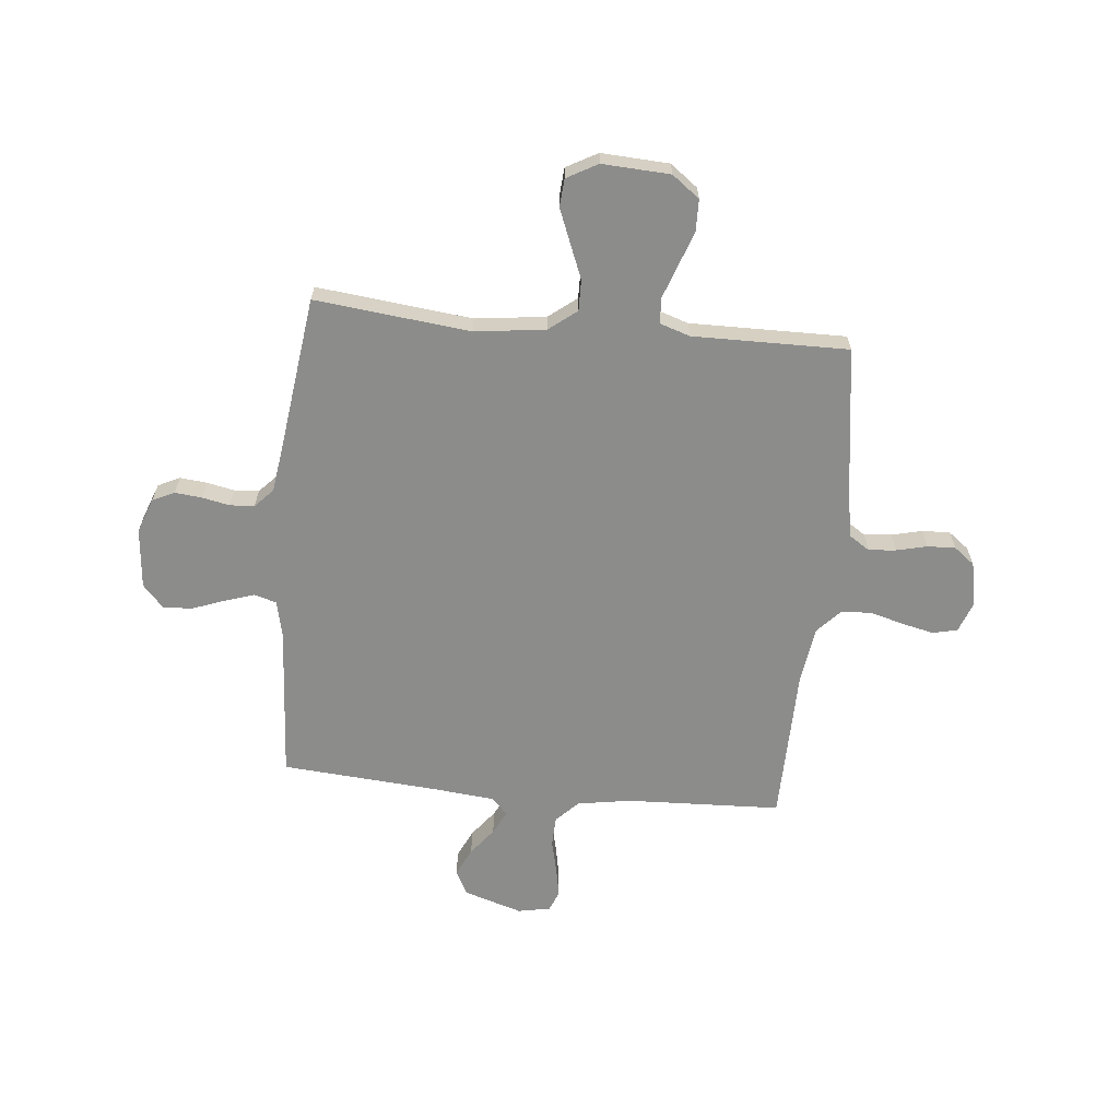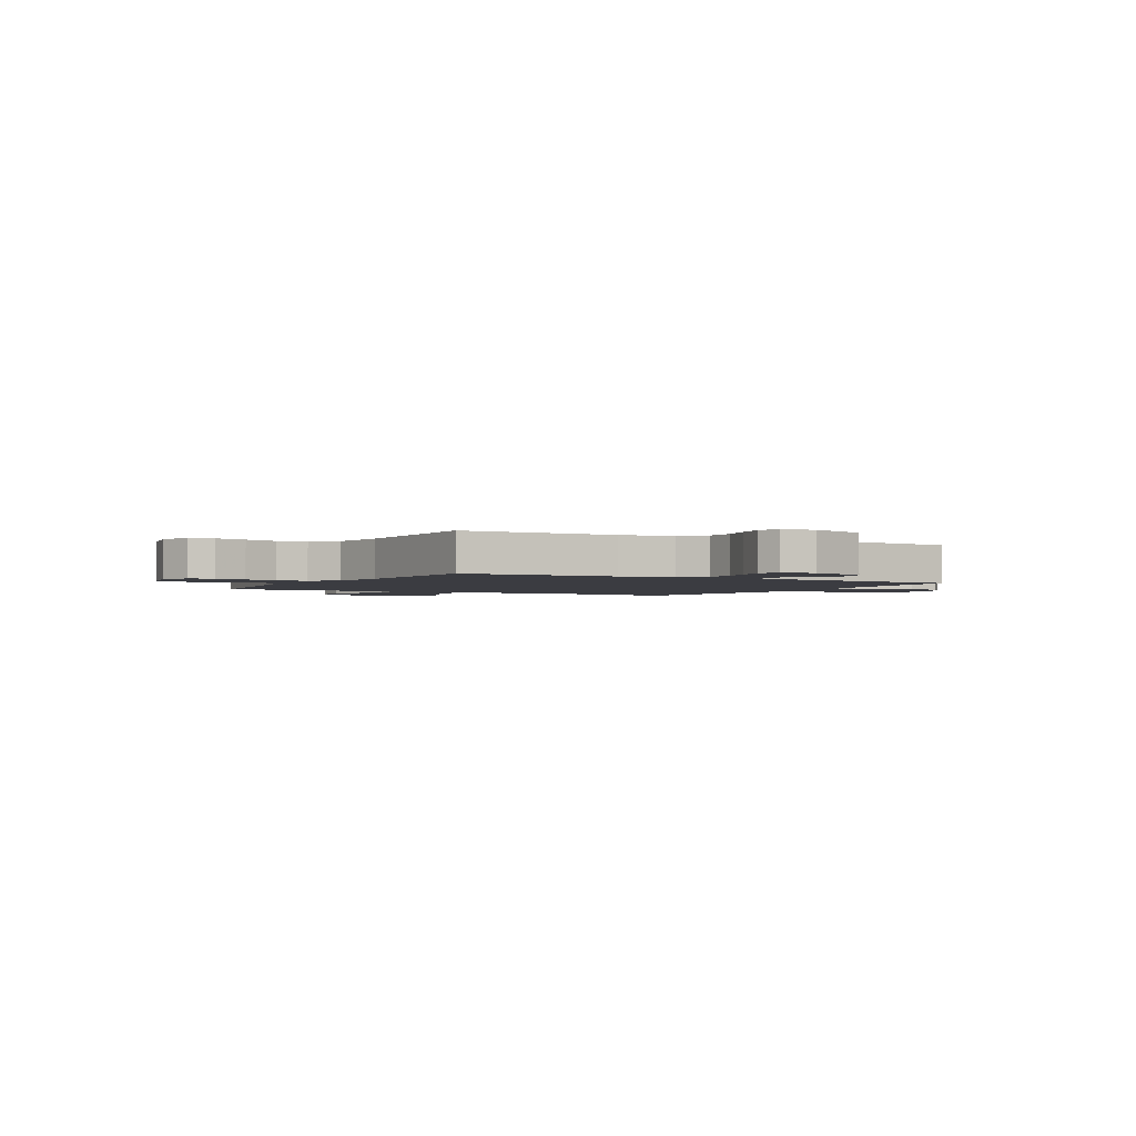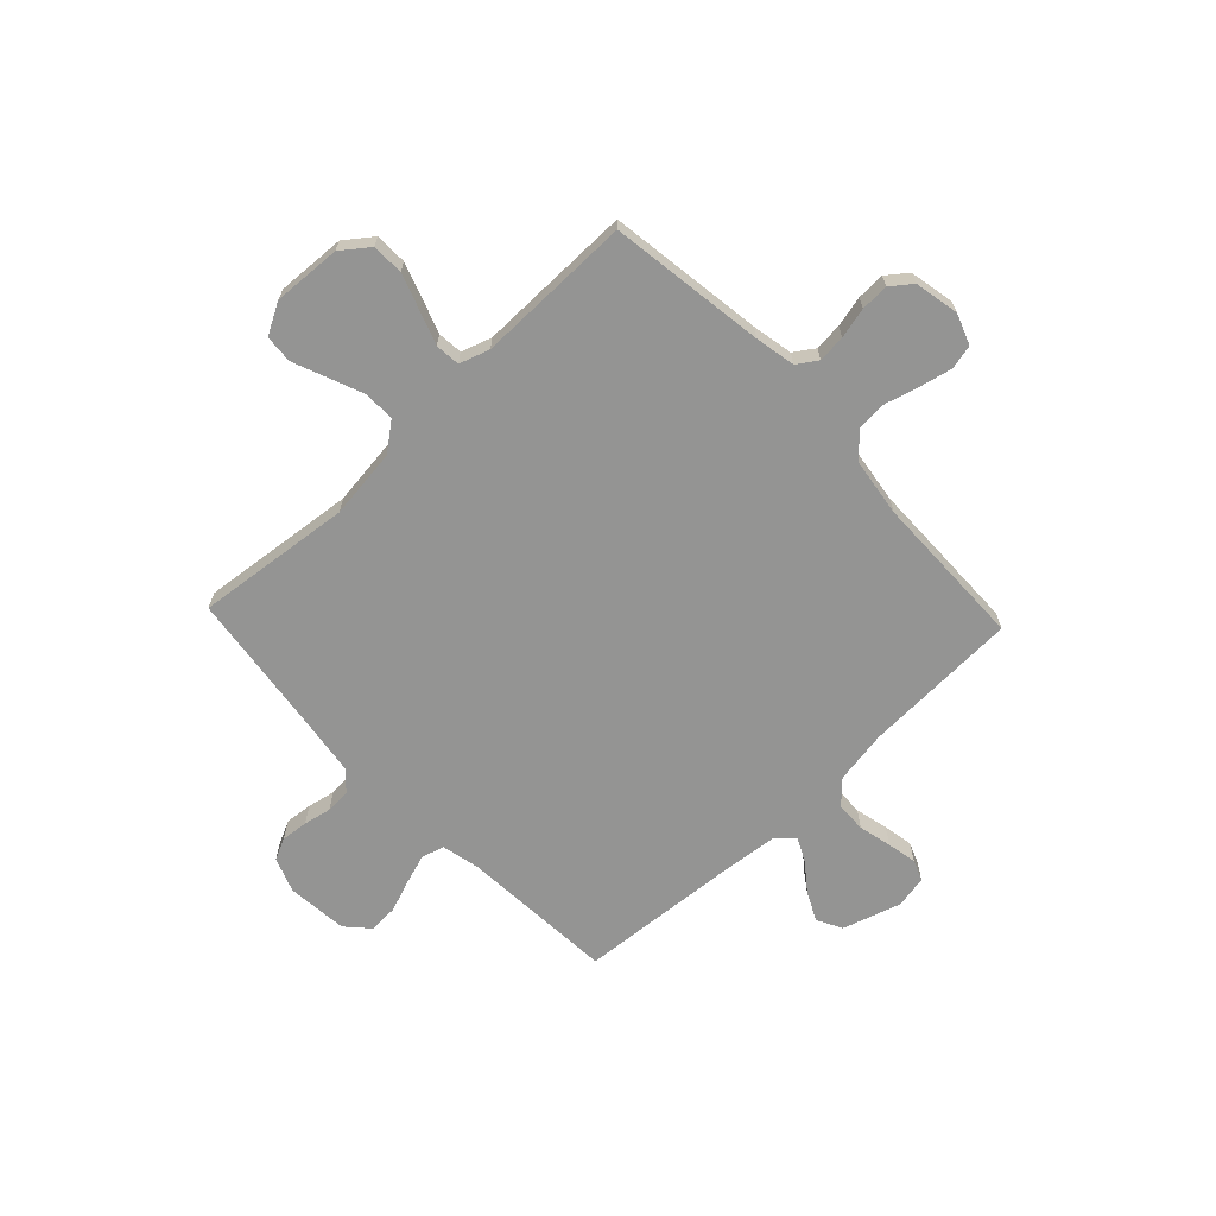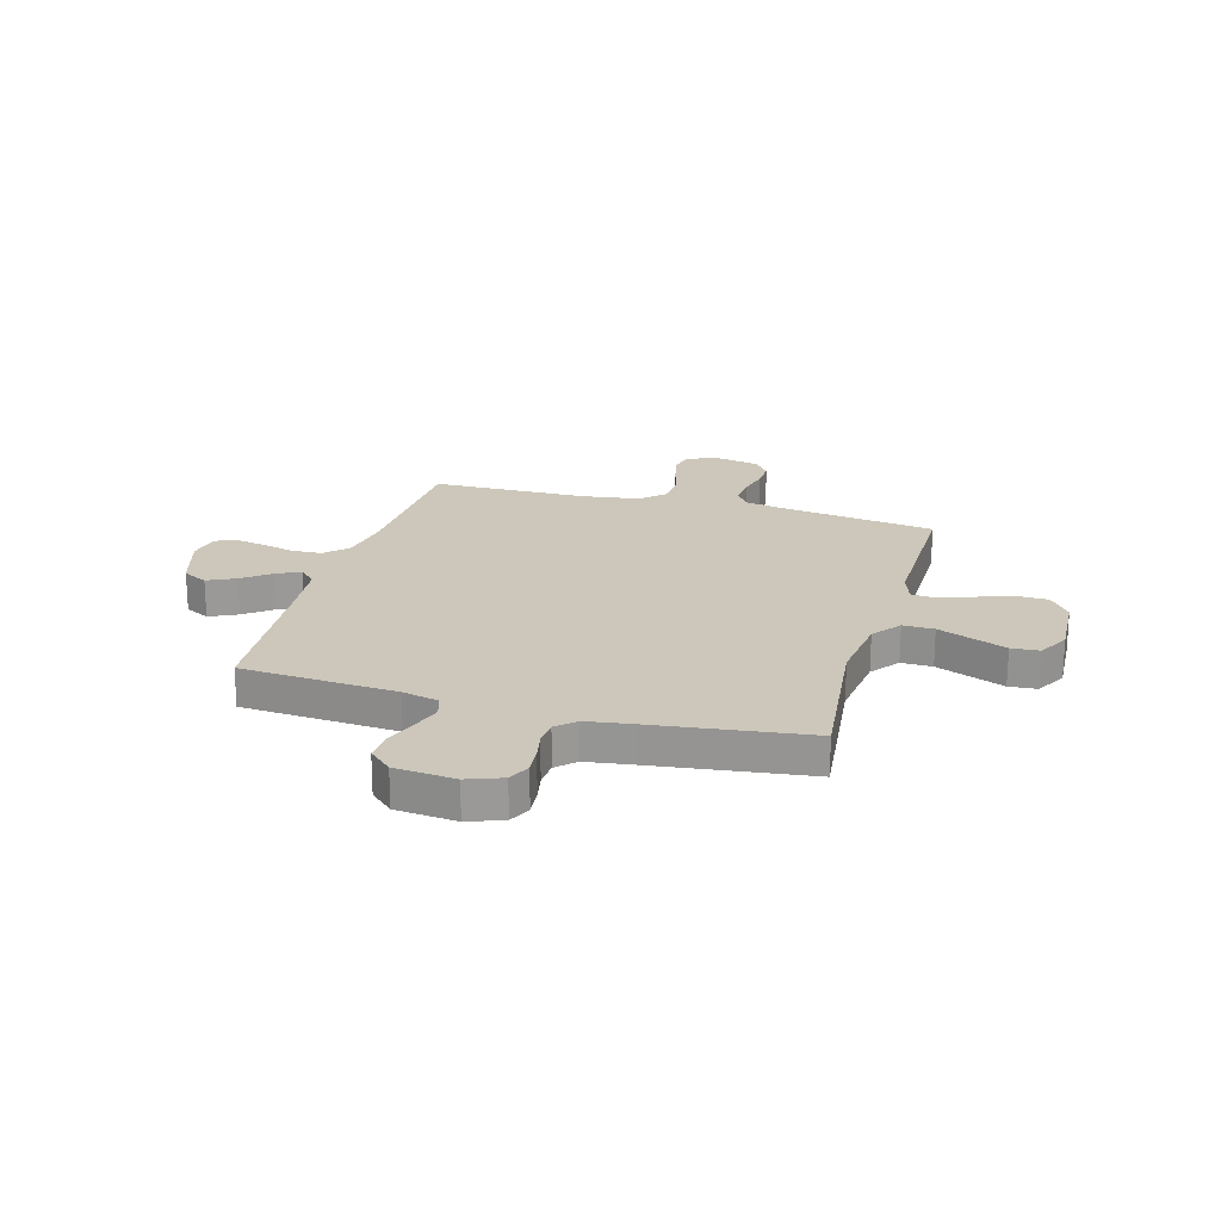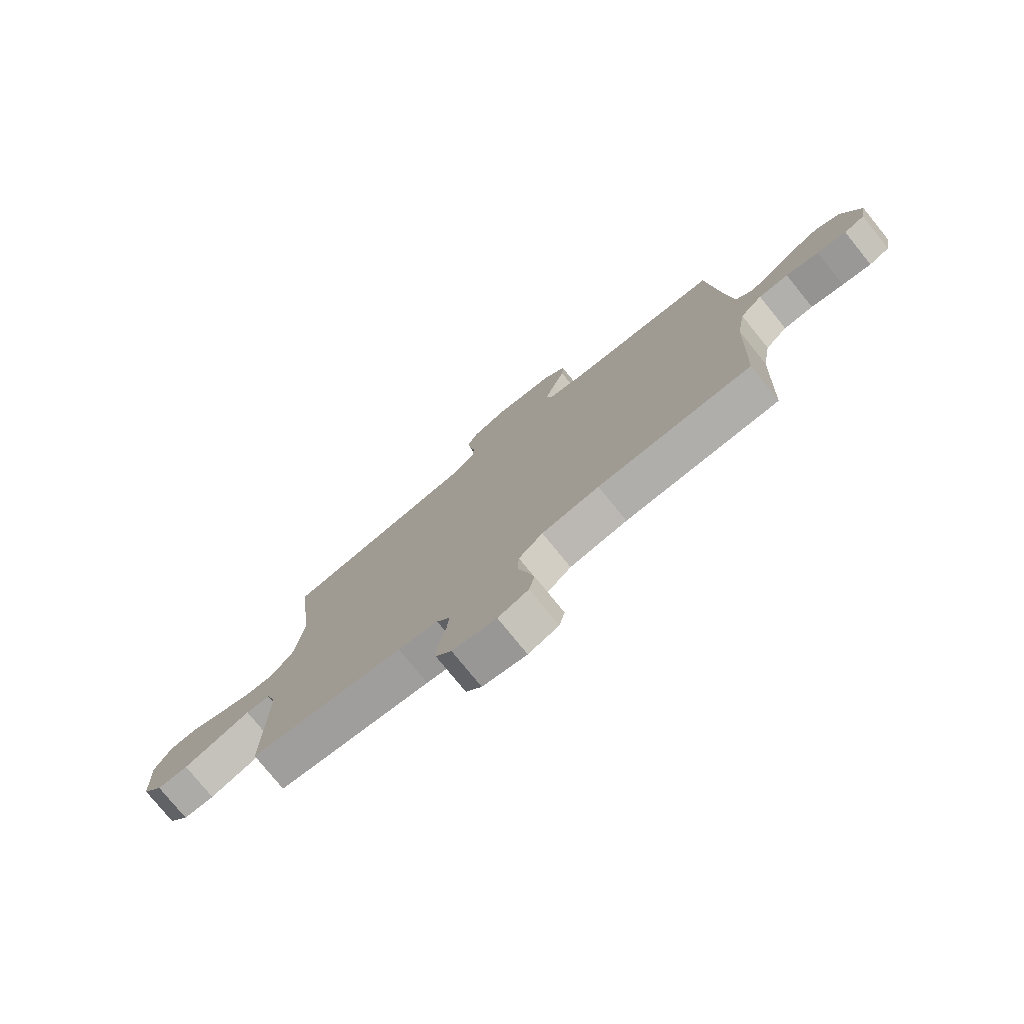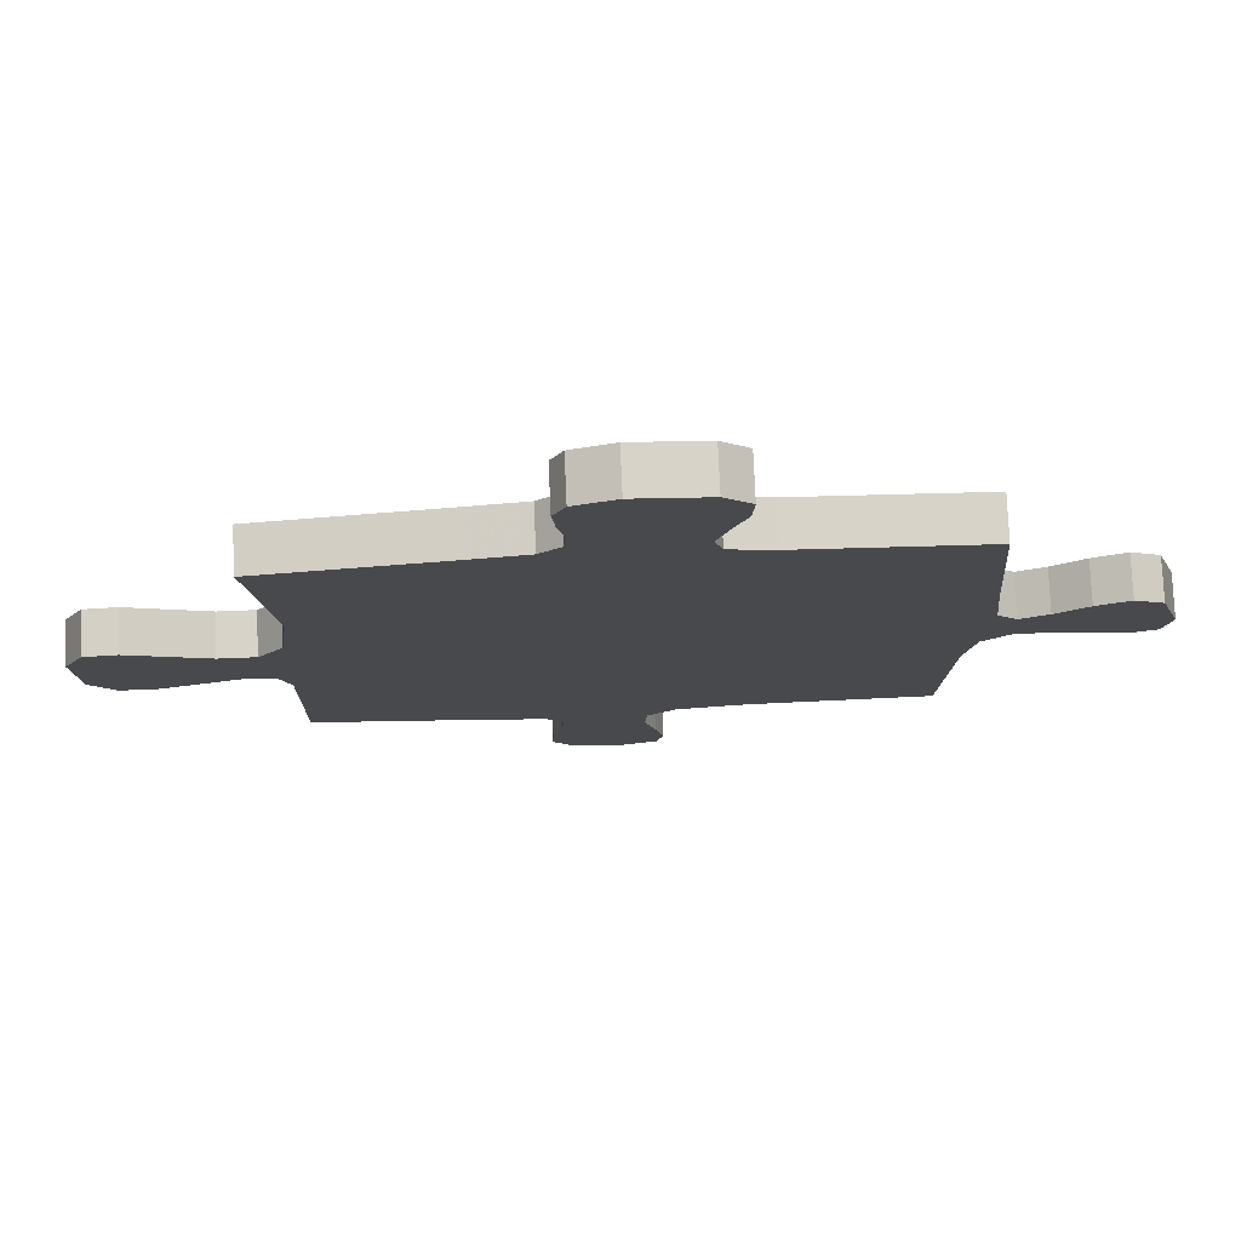
<metadata>
{"format":"obj","ext":"obj","renderer":"f3d","projection":"perspective","resolution":1024,"background":"white","views":[{"elev":-64.1,"azim":84.4,"up":"+Y"},{"elev":-2.2,"azim":-119.5,"up":"+Y"},{"elev":-67.0,"azim":133.4,"up":"+Y"},{"elev":21.3,"azim":15.9,"up":"+Y"},{"elev":-77.2,"azim":-141.0,"up":"+Z"},{"elev":77.3,"azim":177.5,"up":"+Z"}]}
</metadata>
<code>
v 0.5 0.07 0.5
v 0.467 0.07 0.2
v 0.484 0.07 0.064
v 0.526 0.07 0.01
v 0.586 0.07 0.011
v 0.653 0.07 0.038
v 0.718 0.07 0.064
v 0.772 0.07 0.06
v 0.805 0.07 0
v 0.798 0.07 -0.131
v 0.758 0.07 -0.184
v 0.697 0.07 -0.185
v 0.628 0.07 -0.161
v 0.564 0.07 -0.138
v 0.516 0.07 -0.142
v 0.497 0.07 -0.2
v 0.5 0.07 -0.5
v 0.2 0.07 -0.542
v 0.122 0.07 -0.557
v 0.096 0.07 -0.596
v 0.101 0.07 -0.649
v 0.115 0.07 -0.708
v 0.117 0.07 -0.762
v 0.086 0.07 -0.802
v 0 0.07 -0.819
v -0.059 0.07 -0.797
v -0.07 0.07 -0.75
v -0.056 0.07 -0.688
v -0.038 0.07 -0.623
v -0.041 0.07 -0.564
v -0.088 0.07 -0.521
v -0.2 0.07 -0.505
v -0.5 0.07 -0.5
v -0.512 0.07 -0.2
v -0.529 0.07 -0.097
v -0.572 0.07 -0.055
v -0.63 0.07 -0.053
v -0.694 0.07 -0.068
v -0.751 0.07 -0.079
v -0.791 0.07 -0.063
v -0.803 0.07 0
v -0.768 0.07 0.112
v -0.72 0.07 0.137
v -0.666 0.07 0.111
v -0.613 0.07 0.07
v -0.567 0.07 0.047
v -0.535 0.07 0.079
v -0.523 0.07 0.2
v -0.5 0.07 0.5
v -0.2 0.07 0.52
v -0.129 0.07 0.536
v -0.116 0.07 0.579
v -0.135 0.07 0.637
v -0.158 0.07 0.699
v -0.161 0.07 0.755
v -0.117 0.07 0.795
v 0 0.07 0.806
v 0.067 0.07 0.781
v 0.087 0.07 0.739
v 0.082 0.07 0.687
v 0.071 0.07 0.634
v 0.074 0.07 0.586
v 0.11 0.07 0.552
v 0.2 0.07 0.539
v 0.5 0 0.5
v 0.467 0 0.2
v 0.484 0 0.064
v 0.526 0 0.01
v 0.586 0 0.011
v 0.653 0 0.038
v 0.718 0 0.064
v 0.772 0 0.06
v 0.805 0 0
v 0.798 0 -0.131
v 0.758 0 -0.184
v 0.697 0 -0.185
v 0.628 0 -0.161
v 0.564 0 -0.138
v 0.516 0 -0.142
v 0.497 0 -0.2
v 0.5 0 -0.5
v 0.2 0 -0.542
v 0.122 0 -0.557
v 0.096 0 -0.596
v 0.101 0 -0.649
v 0.115 0 -0.708
v 0.117 0 -0.762
v 0.086 0 -0.802
v 0 0 -0.819
v -0.059 0 -0.797
v -0.07 0 -0.75
v -0.056 0 -0.688
v -0.038 0 -0.623
v -0.041 0 -0.564
v -0.088 0 -0.521
v -0.2 0 -0.505
v -0.5 0 -0.5
v -0.512 0 -0.2
v -0.529 0 -0.097
v -0.572 0 -0.055
v -0.63 0 -0.053
v -0.694 0 -0.068
v -0.751 0 -0.079
v -0.791 0 -0.063
v -0.803 0 0
v -0.768 0 0.112
v -0.72 0 0.137
v -0.666 0 0.111
v -0.613 0 0.07
v -0.567 0 0.047
v -0.535 0 0.079
v -0.523 0 0.2
v -0.5 0 0.5
v -0.2 0 0.52
v -0.129 0 0.536
v -0.116 0 0.579
v -0.135 0 0.637
v -0.158 0 0.699
v -0.161 0 0.755
v -0.117 0 0.795
v 0 0 0.806
v 0.067 0 0.781
v 0.087 0 0.739
v 0.082 0 0.687
v 0.071 0 0.634
v 0.074 0 0.586
v 0.11 0 0.552
v 0.2 0 0.539
f 58 59 60 61
f 56 57 58 61
f 56 61 62
f 53 54 55 56
f 52 53 56 62
f 51 52 62 63
f 48 49 50
f 47 48 50 51
f 42 43 44 45
f 42 45 46
f 41 42 46
f 40 41 46
f 37 38 39 40
f 37 40 46
f 36 37 46 47
f 32 33 34
f 31 32 34 35
f 30 31 35 36
f 26 27 28 29
f 24 25 26 29
f 24 29 30
f 21 22 23 24
f 20 21 24 30
f 19 20 30 36
f 16 17 18
f 15 16 18 19
f 11 12 13 14
f 9 10 11 14
f 9 14 15
f 8 9 15
f 5 6 7 8
f 5 8 15
f 4 5 15 19
f 64 1 2
f 64 2 3
f 63 64 3
f 51 63 3
f 19 36 47 51
f 3 4 19 51
f 125 124 123 122
f 125 122 121 120
f 126 125 120
f 120 119 118 117
f 126 120 117 116
f 127 126 116 115
f 114 113 112
f 115 114 112 111
f 109 108 107 106
f 110 109 106
f 110 106 105
f 110 105 104
f 104 103 102 101
f 110 104 101
f 111 110 101 100
f 98 97 96
f 99 98 96 95
f 100 99 95 94
f 93 92 91 90
f 93 90 89 88
f 94 93 88
f 88 87 86 85
f 94 88 85 84
f 100 94 84 83
f 82 81 80
f 83 82 80 79
f 78 77 76 75
f 78 75 74 73
f 79 78 73
f 79 73 72
f 72 71 70 69
f 79 72 69
f 83 79 69 68
f 66 65 128
f 67 66 128
f 67 128 127
f 67 127 115
f 115 111 100 83
f 115 83 68 67
f 1 65 66 2
f 2 66 67 3
f 3 67 68 4
f 4 68 69 5
f 5 69 70 6
f 6 70 71 7
f 7 71 72 8
f 8 72 73 9
f 9 73 74 10
f 10 74 75 11
f 11 75 76 12
f 12 76 77 13
f 13 77 78 14
f 14 78 79 15
f 15 79 80 16
f 16 80 81 17
f 17 81 82 18
f 18 82 83 19
f 19 83 84 20
f 20 84 85 21
f 21 85 86 22
f 22 86 87 23
f 23 87 88 24
f 24 88 89 25
f 25 89 90 26
f 26 90 91 27
f 27 91 92 28
f 28 92 93 29
f 29 93 94 30
f 30 94 95 31
f 31 95 96 32
f 32 96 97 33
f 33 97 98 34
f 34 98 99 35
f 35 99 100 36
f 36 100 101 37
f 37 101 102 38
f 38 102 103 39
f 39 103 104 40
f 40 104 105 41
f 41 105 106 42
f 42 106 107 43
f 43 107 108 44
f 44 108 109 45
f 45 109 110 46
f 46 110 111 47
f 47 111 112 48
f 48 112 113 49
f 49 113 114 50
f 50 114 115 51
f 51 115 116 52
f 52 116 117 53
f 53 117 118 54
f 54 118 119 55
f 55 119 120 56
f 56 120 121 57
f 57 121 122 58
f 58 122 123 59
f 59 123 124 60
f 60 124 125 61
f 61 125 126 62
f 62 126 127 63
f 63 127 128 64
f 64 128 65 1

</code>
